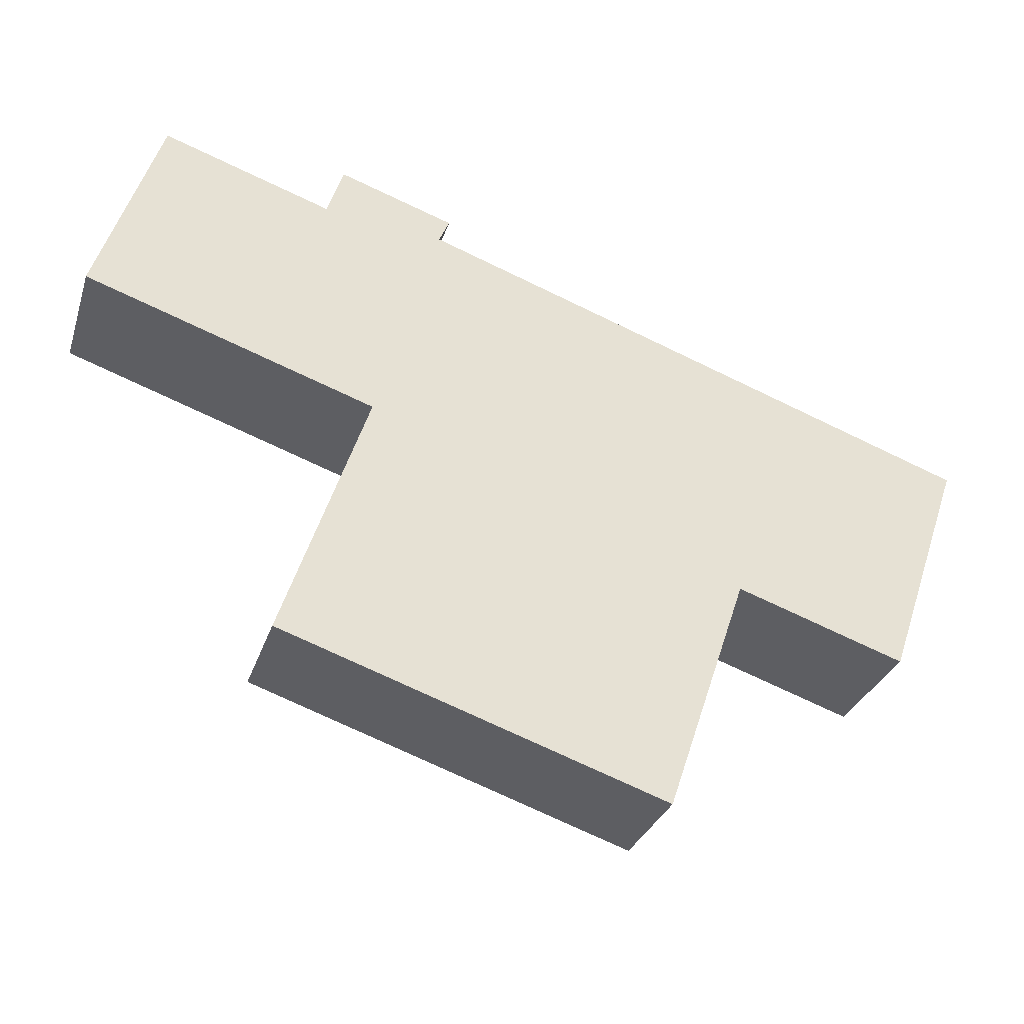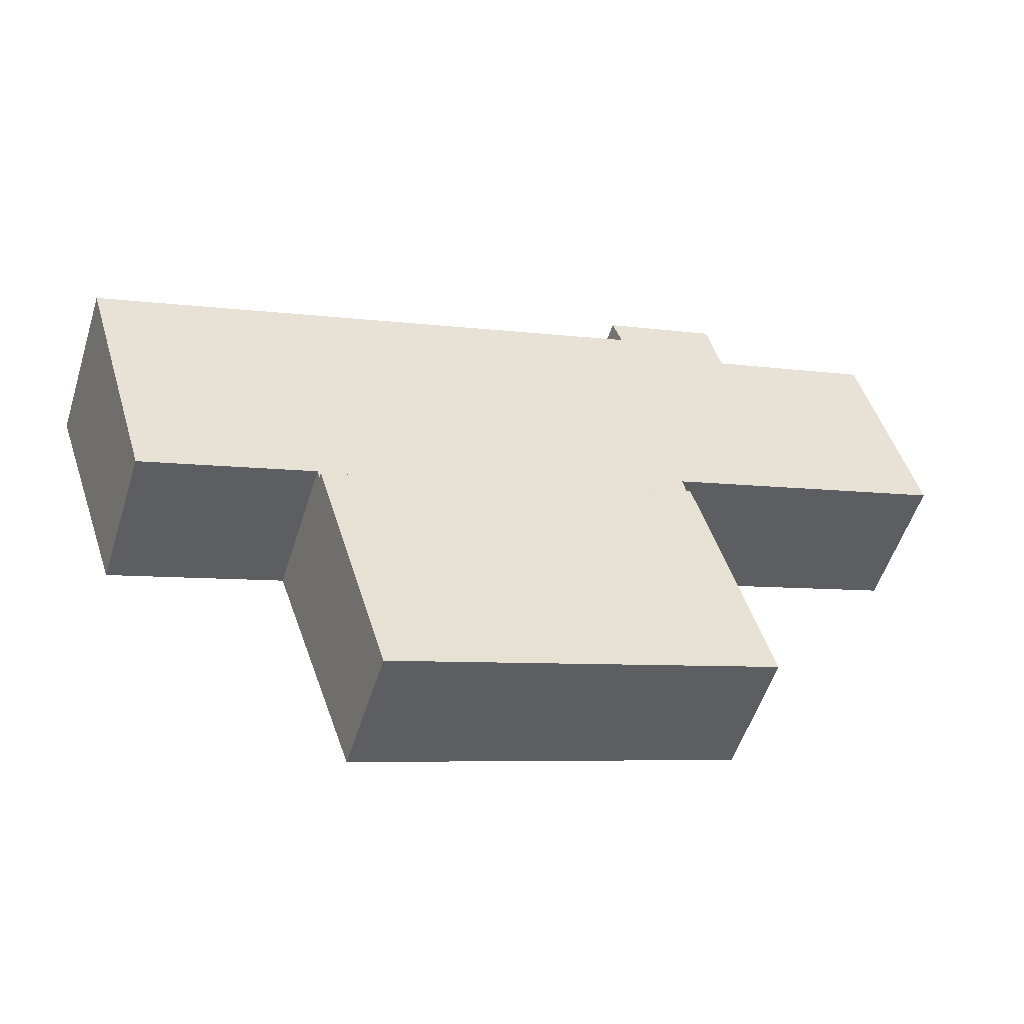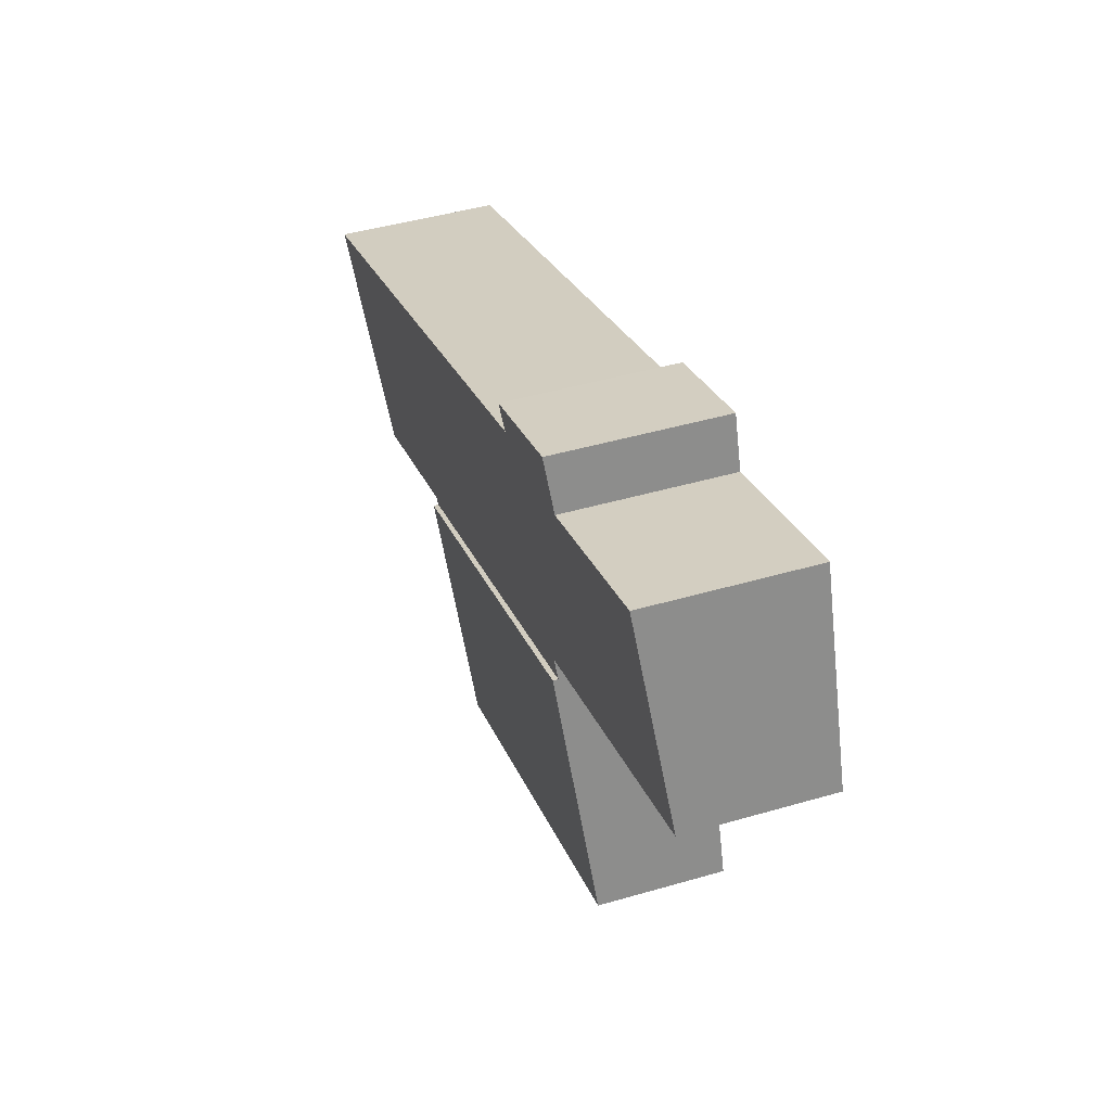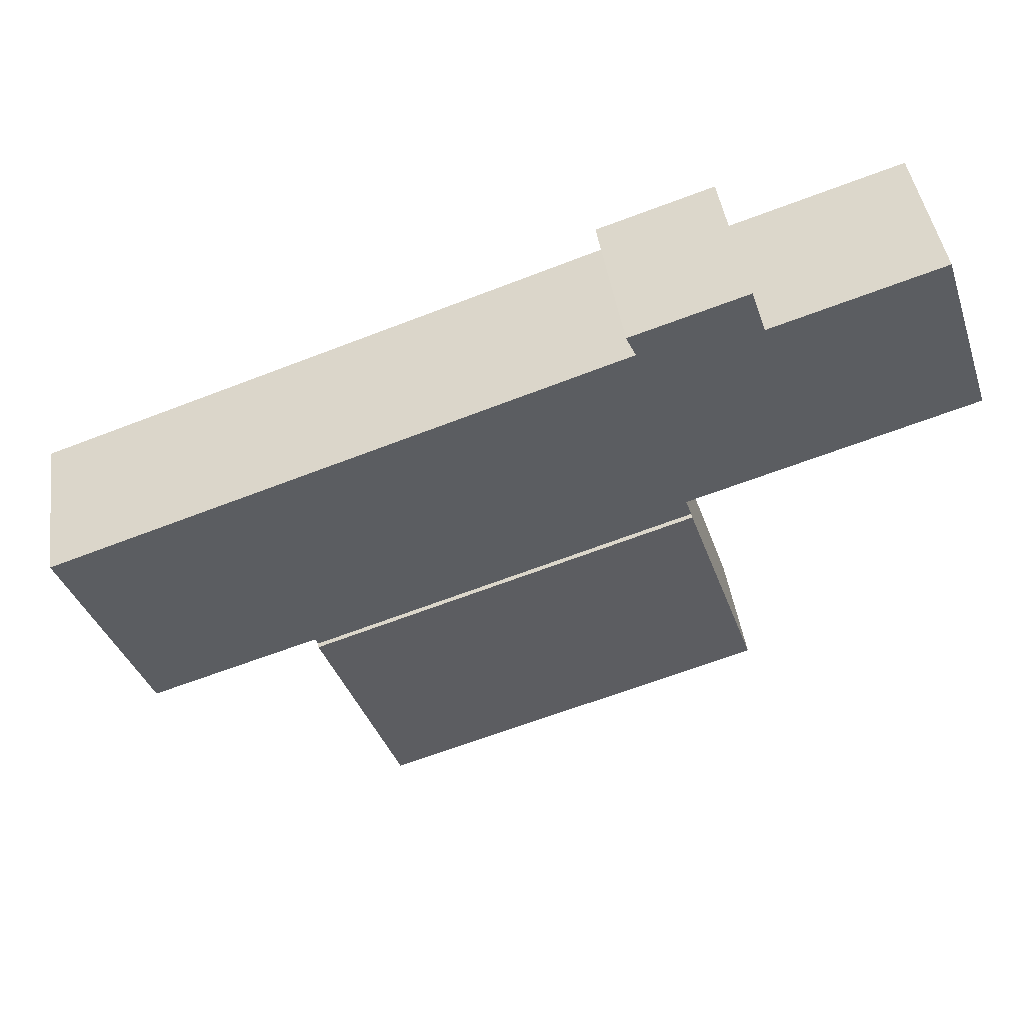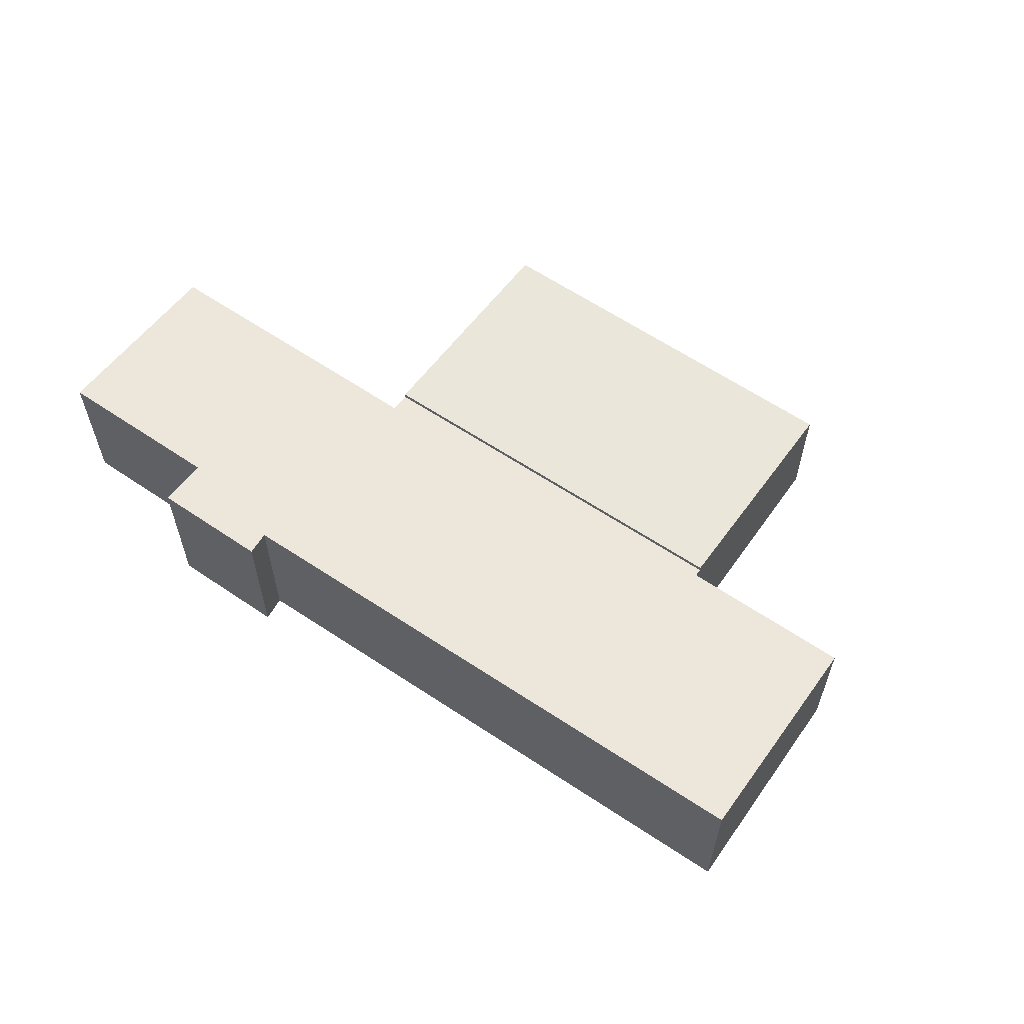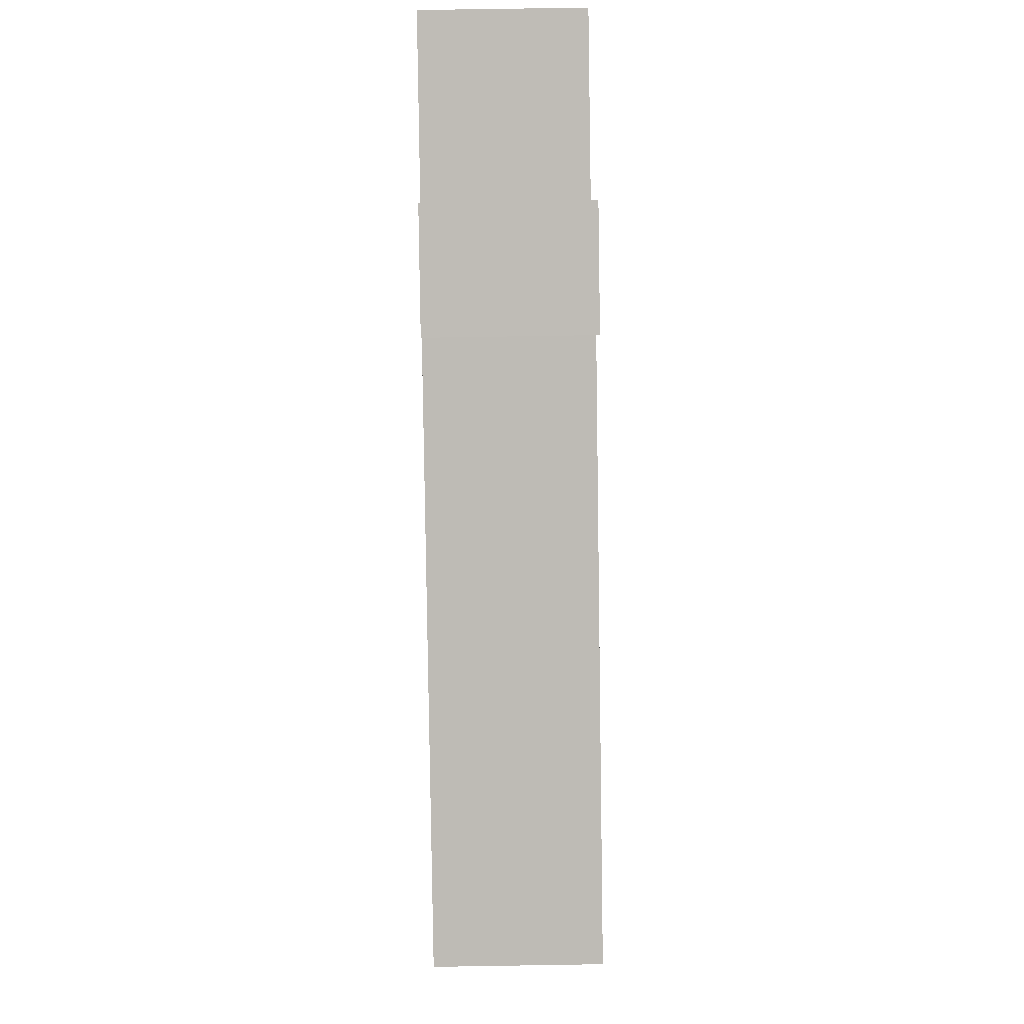
<metadata>
{"format":"obj","ext":"obj","renderer":"f3d","projection":"perspective","resolution":1024,"background":"white","views":[{"elev":-29.9,"azim":-16.5,"up":"+Z"},{"elev":-54.3,"azim":162.5,"up":"+Z"},{"elev":44.8,"azim":-108.7,"up":"+Z"},{"elev":45.0,"azim":171.7,"up":"+Z"},{"elev":60.3,"azim":53.7,"up":"+Y"},{"elev":76.3,"azim":89.1,"up":"+Z"}]}
</metadata>
<code>
v  1.019 2.474 3.006
v  4.562 2.19 -1.546
v  0 2.186 1.339e-16
v  3.673 2.476 2.106
v  5.734 2.551 2.266
v  5.569 2.515 1.899
v  3.934 2.55 2.877
v  10.5 2.16 -3.96
v  4.457 2.16 -1.855
v  10.54 2.172 -3.837
v  14.39 2.511 -1.213
v  13.19 2.174 -4.735
v  13.19 2.899e-16 -4.735
v  10.54 2.349e-16 -3.837
v  10.5 2.425e-16 -3.96
v  4.457 1.136e-16 -1.855
v  4.562 9.467e-17 -1.546
v  0 0 0
v  14.39 7.427e-17 -1.213
v  1.019 -1.841e-16 3.006
v  3.934 -1.762e-16 2.877
v  3.673 -1.29e-16 2.106
v  5.734 -1.388e-16 2.266
v  5.569 -1.163e-16 1.899
v  3.209 1.966 -5.539
v  10.5 2.239 -3.96
v  9.27 1.968 -7.593
v  4.457 2.241 -1.855
v  9.27 4.649e-16 -7.593
v  3.209 3.392e-16 -5.539
g defaultobject
f 1 2 3
f 2 1 4
f 5 6 7
f 2 8 9
f 8 2 4
f 8 4 7
f 8 7 6
f 8 6 10
f 10 6 11
f 10 11 12
f 13 10 12
f 10 13 14
f 15 9 8
f 9 15 16
f 17 3 2
f 3 17 18
f 14 8 10
f 8 14 15
f 19 12 11
f 12 19 13
f 9 17 2
f 17 9 16
f 3 20 1
f 20 3 18
f 4 21 7
f 21 4 22
f 1 22 4
f 22 1 20
f 7 23 5
f 23 7 21
f 24 11 6
f 11 24 19
f 23 6 5
f 6 23 24
f 15 14 16
f 18 22 20
f 22 18 17
f 22 17 24
f 24 17 19
f 19 17 16
f 19 16 14
f 19 14 13
f 22 23 21
f 23 22 24
f 25 26 27
f 26 25 28
f 16 26 28
f 26 16 15
f 15 27 26
f 27 15 29
f 29 25 27
f 25 29 30
f 25 16 28
f 16 25 30
f 30 15 16
f 15 30 29

</code>
